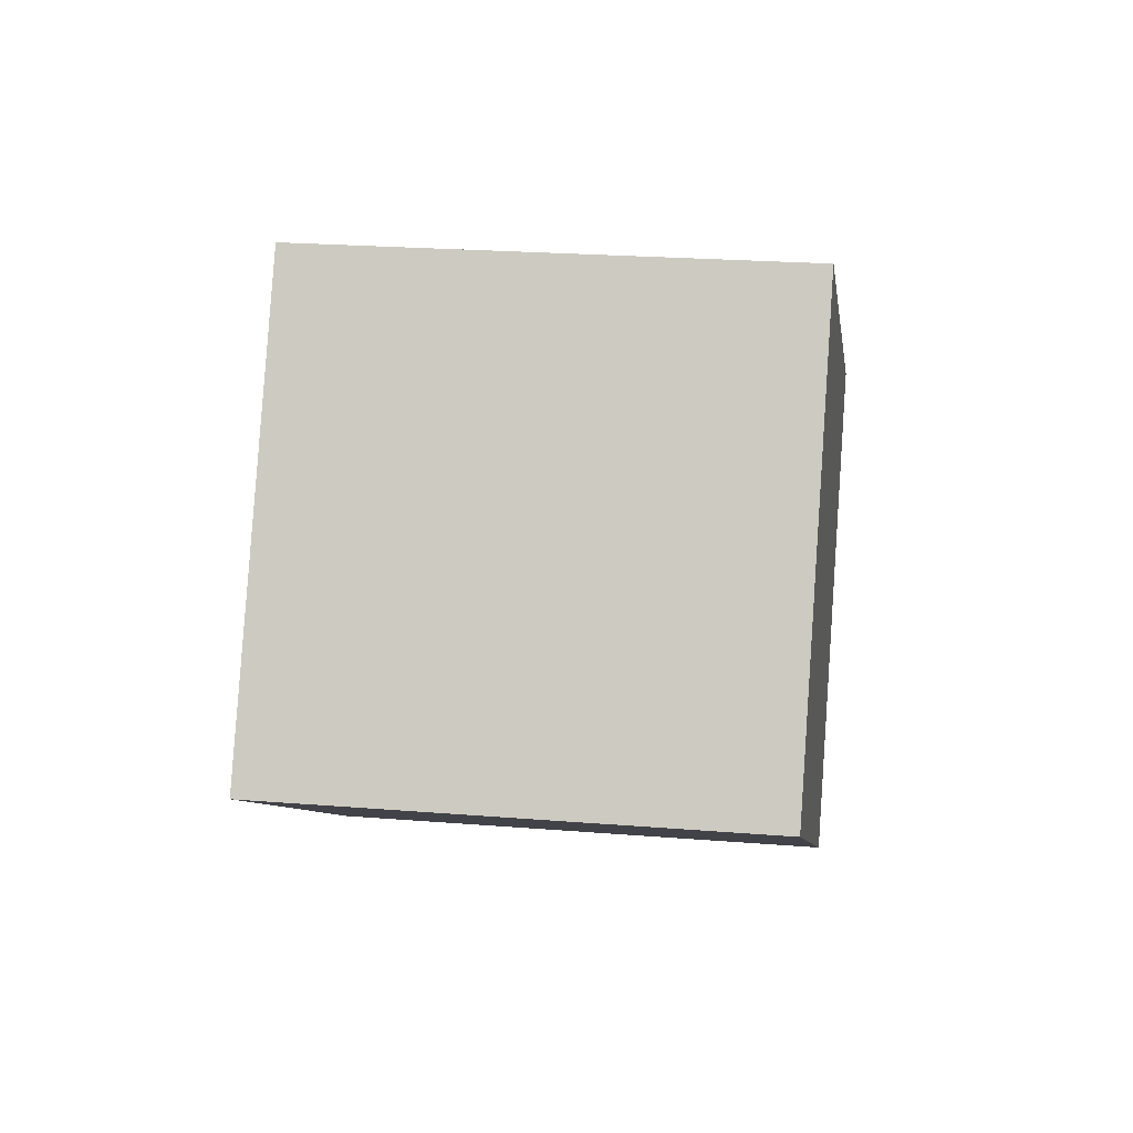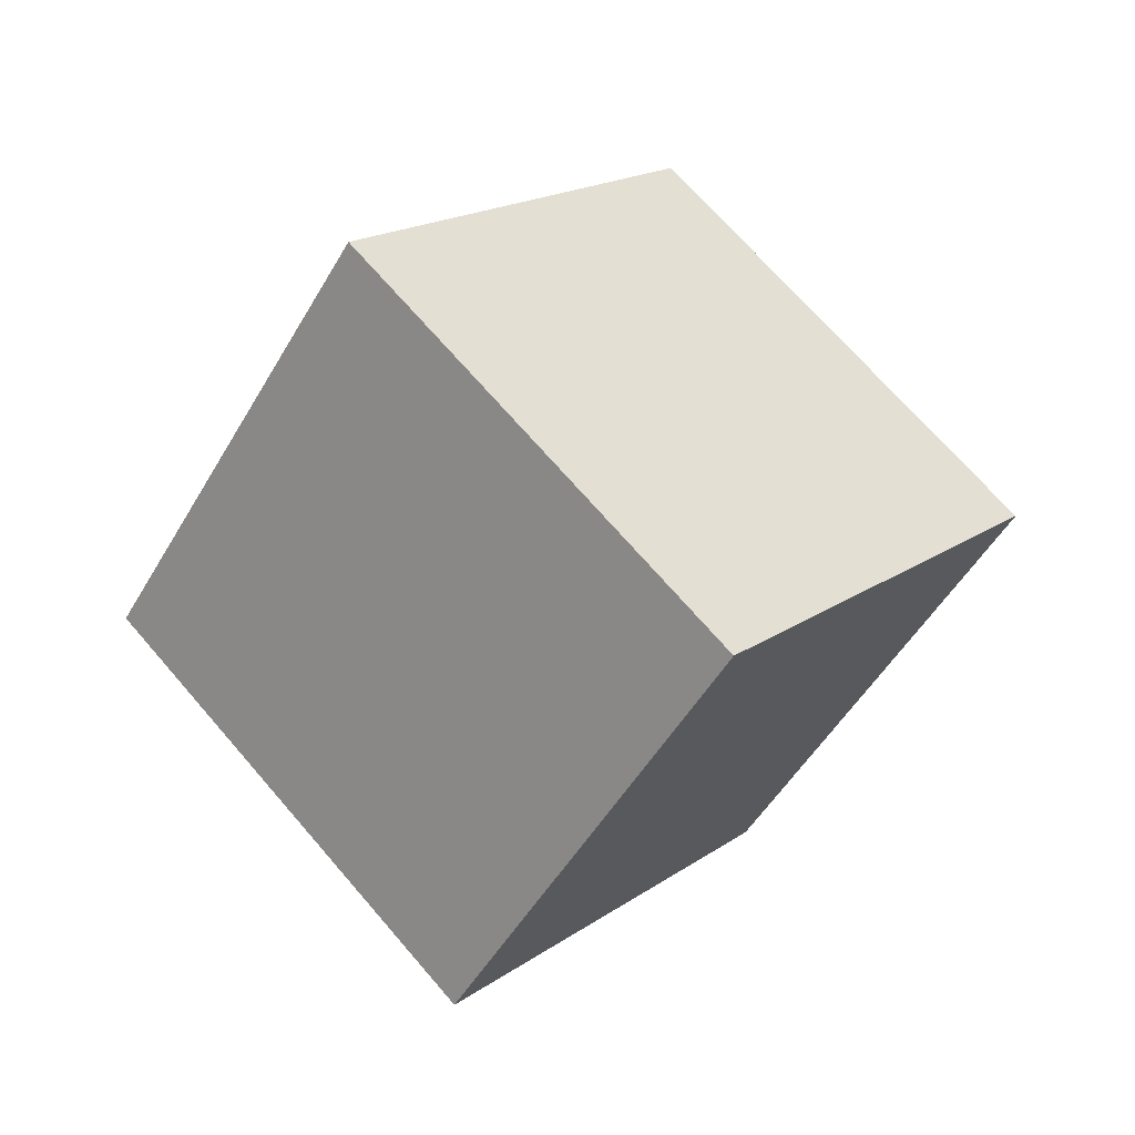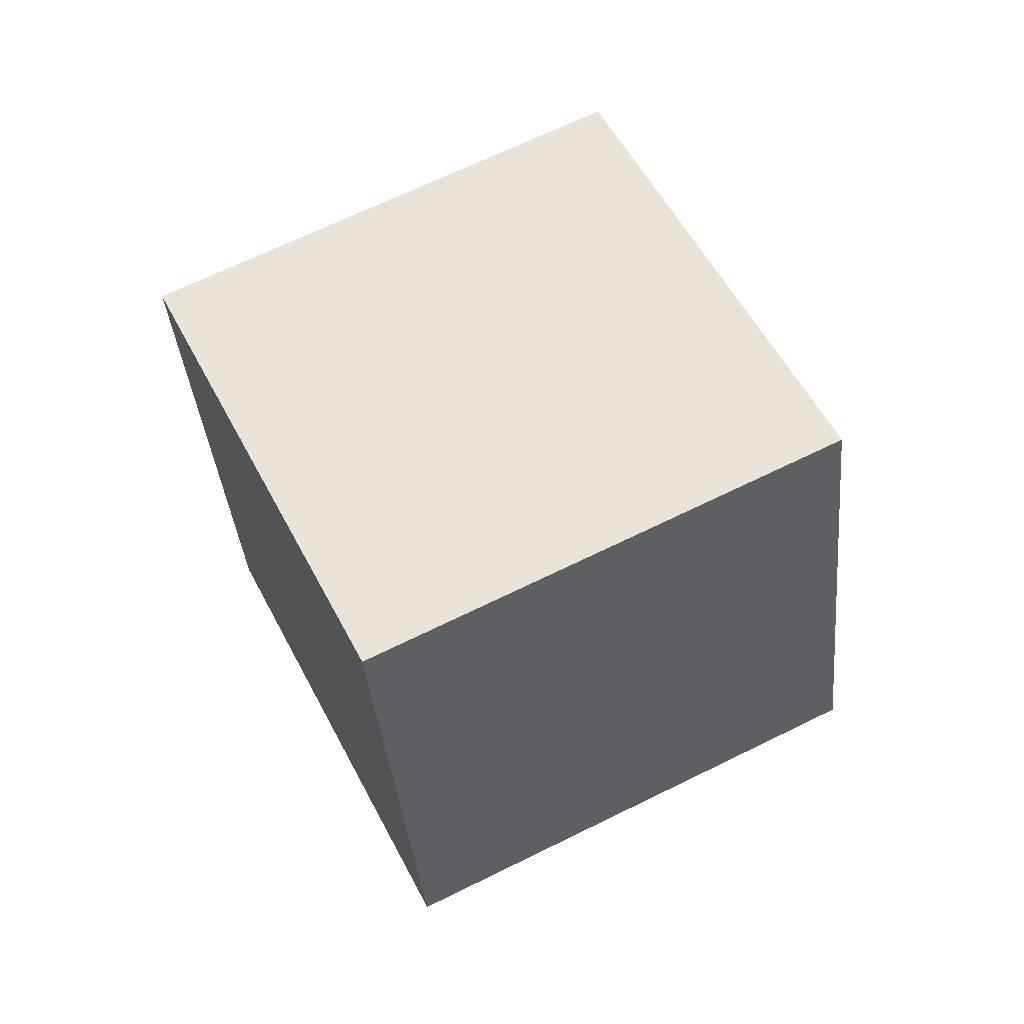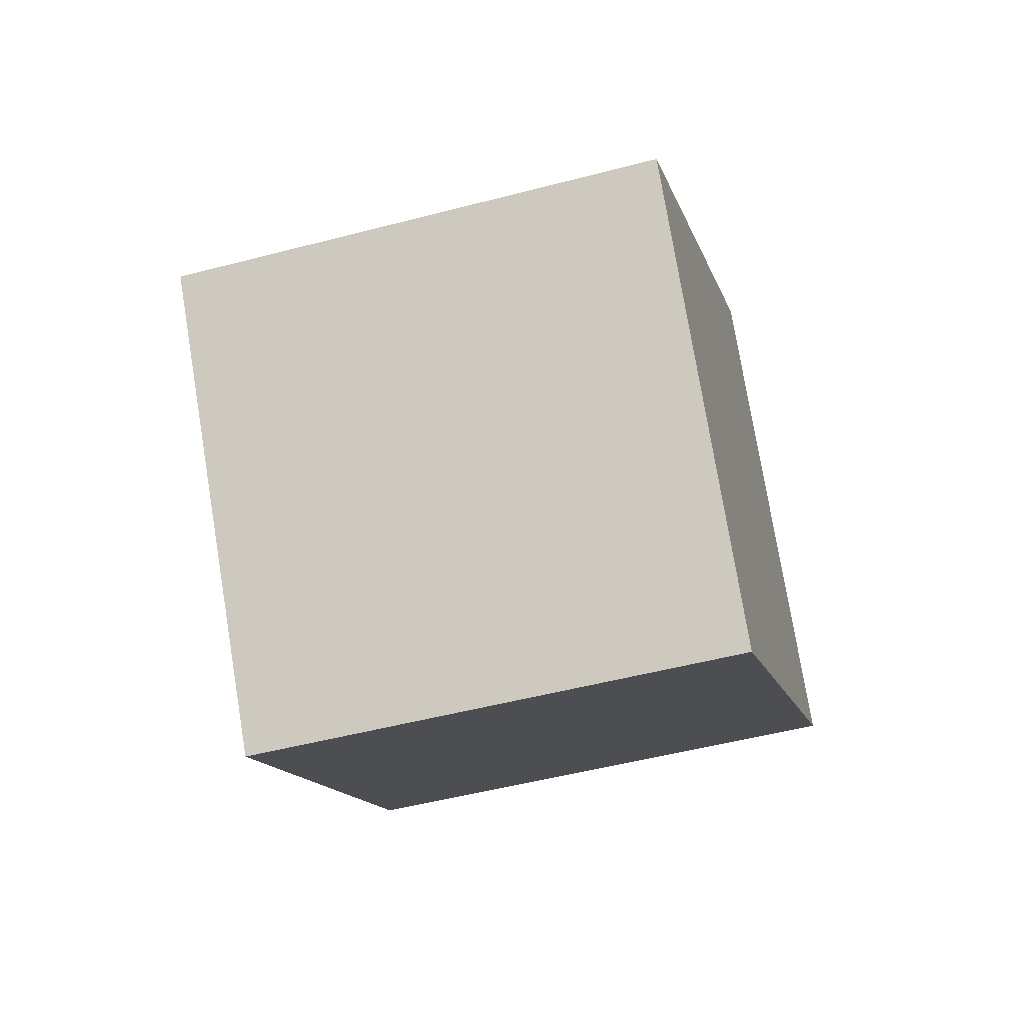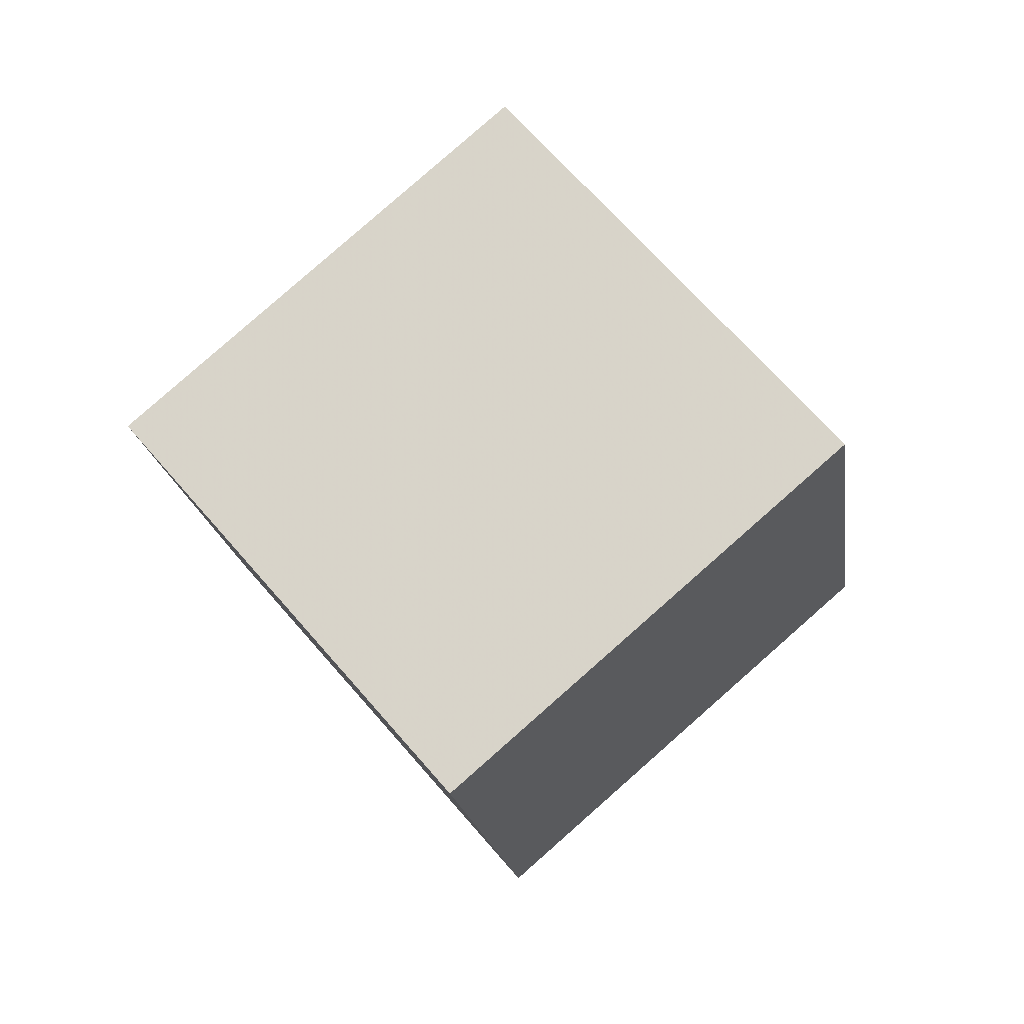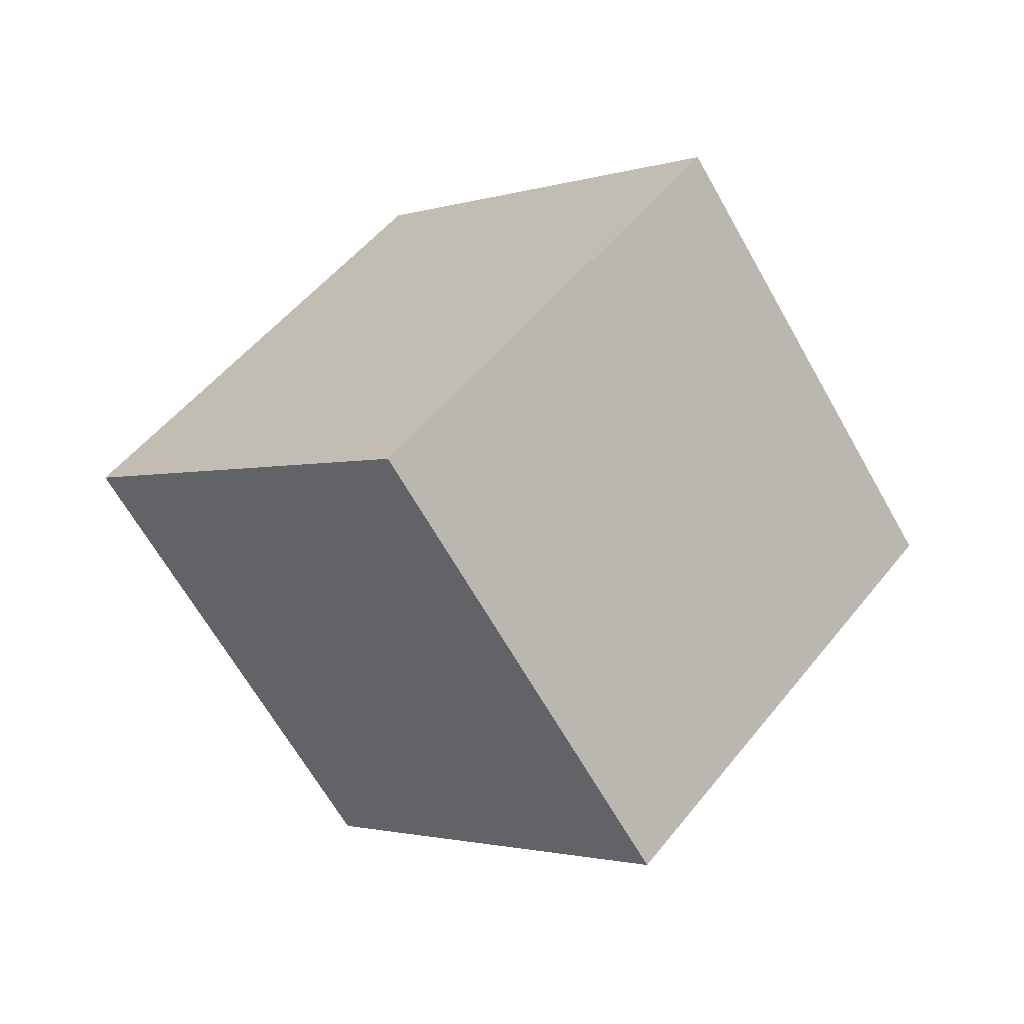
<metadata>
{"format":"obj","ext":"obj","renderer":"f3d","projection":"perspective","resolution":1024,"background":"white","views":[{"elev":34.0,"azim":-107.4,"up":"+Z"},{"elev":71.1,"azim":-66.0,"up":"+Z"},{"elev":29.8,"azim":105.9,"up":"+Y"},{"elev":-55.1,"azim":80.9,"up":"+Z"},{"elev":-19.3,"azim":162.1,"up":"+Z"},{"elev":-3.9,"azim":115.0,"up":"+Z"}]}
</metadata>
<code>
v -6.602 -2.045 11.1
v 0.1713 -5.469 4.59
v -2.319 6.987 10.81
v 4.455 3.563 4.297
v -12.58 0.546 3.517
v -5.81 -2.878 -2.994
v -8.3 9.577 3.224
v -1.526 6.153 -3.287
f 2 4 1
f 5 2 1
f 1 4 3
f 3 5 1
f 2 8 4
f 6 2 5
f 6 8 2
f 4 8 3
f 7 5 3
f 3 8 7
f 7 6 5
f 8 6 7

</code>
